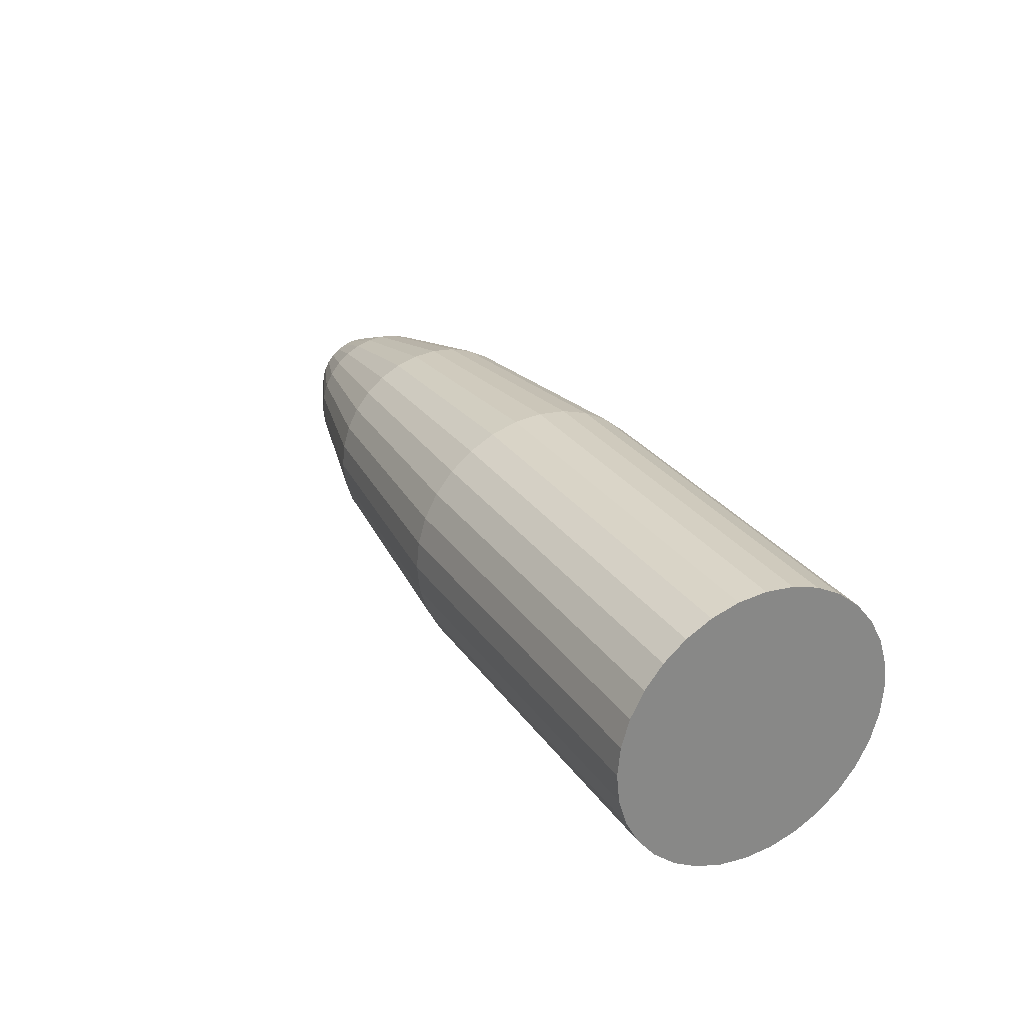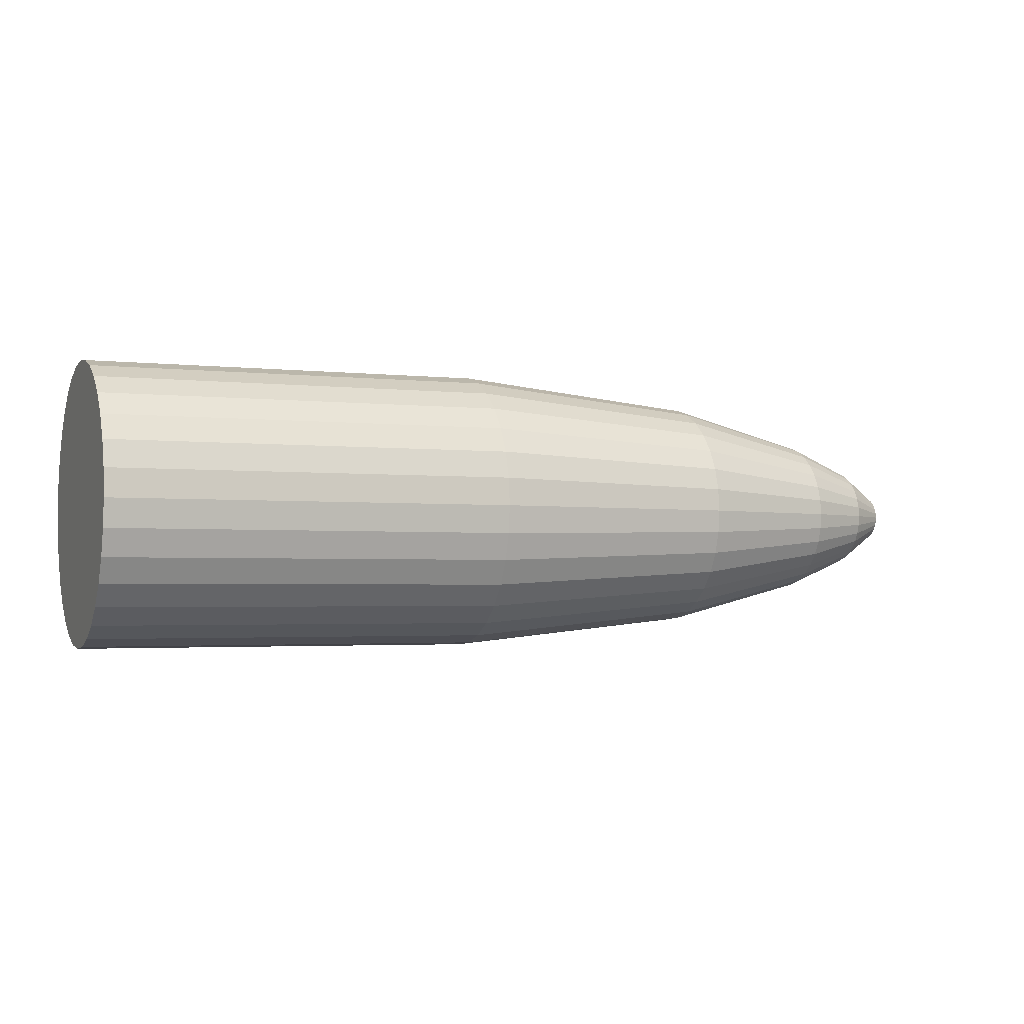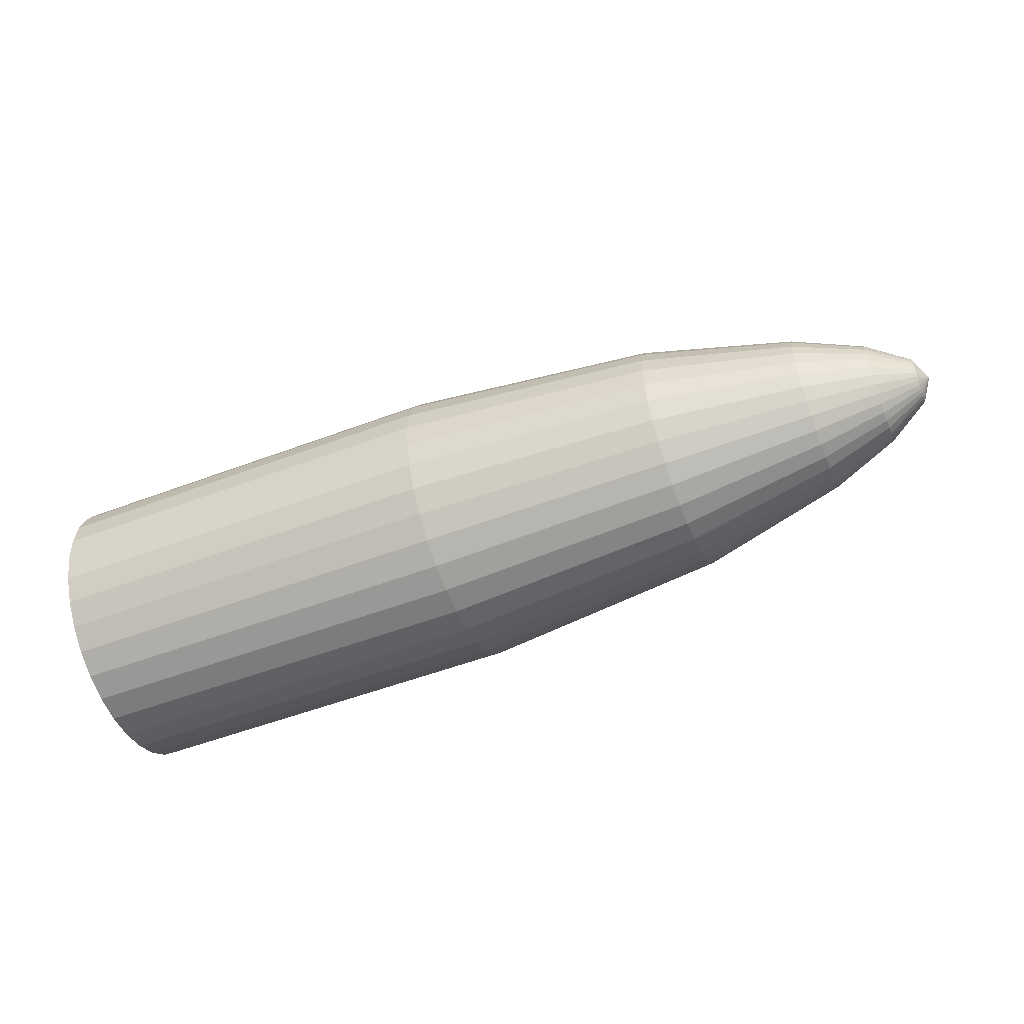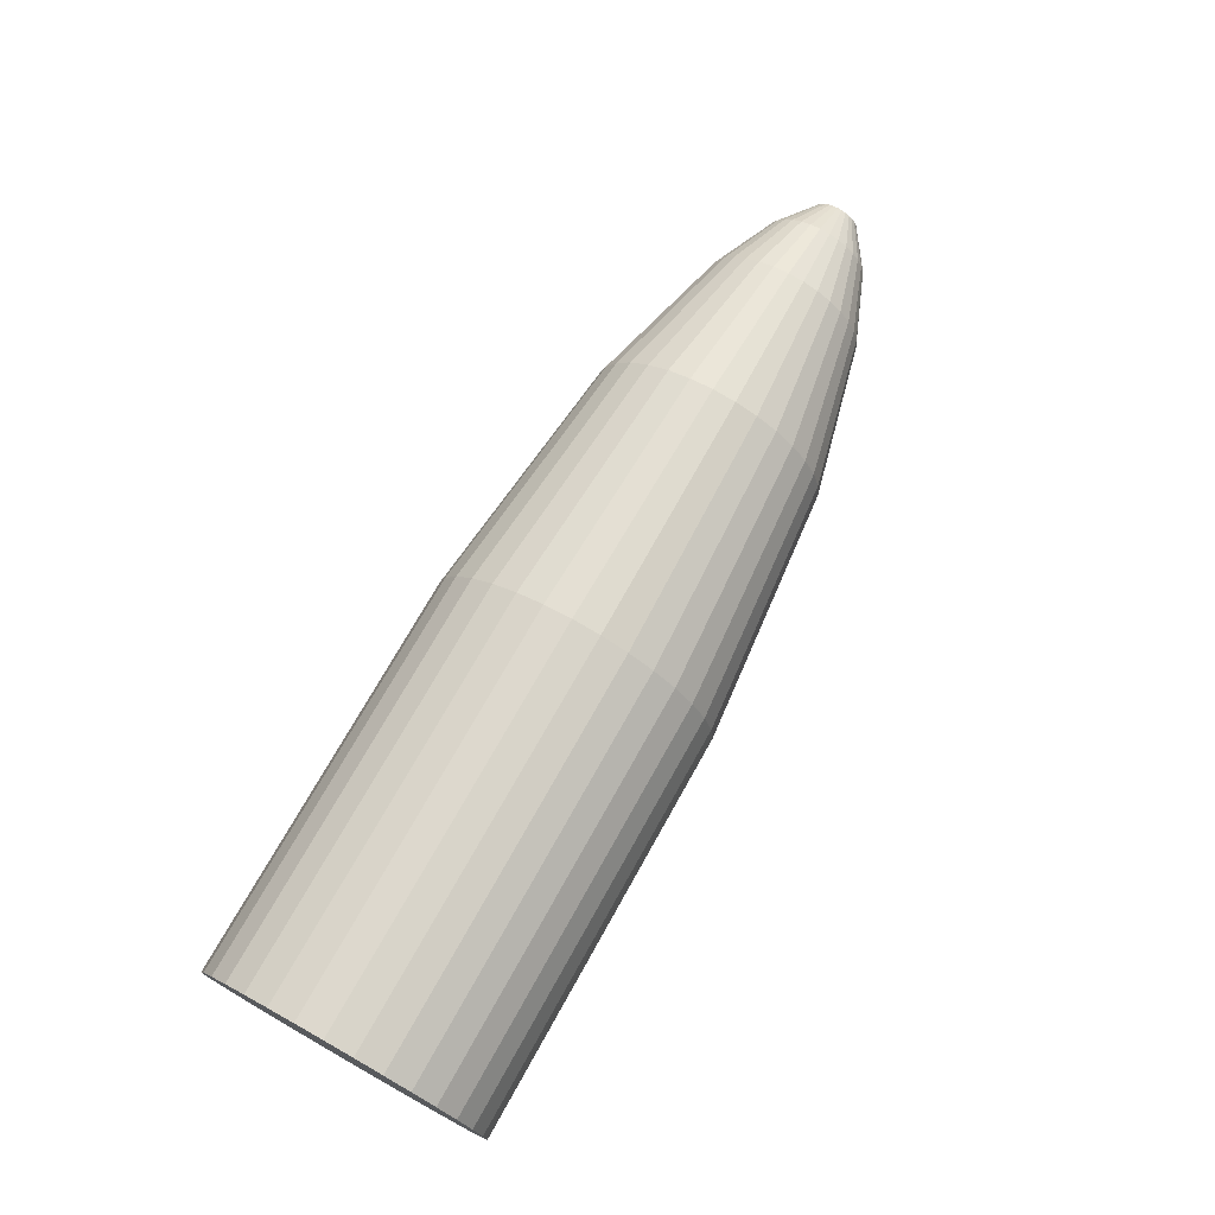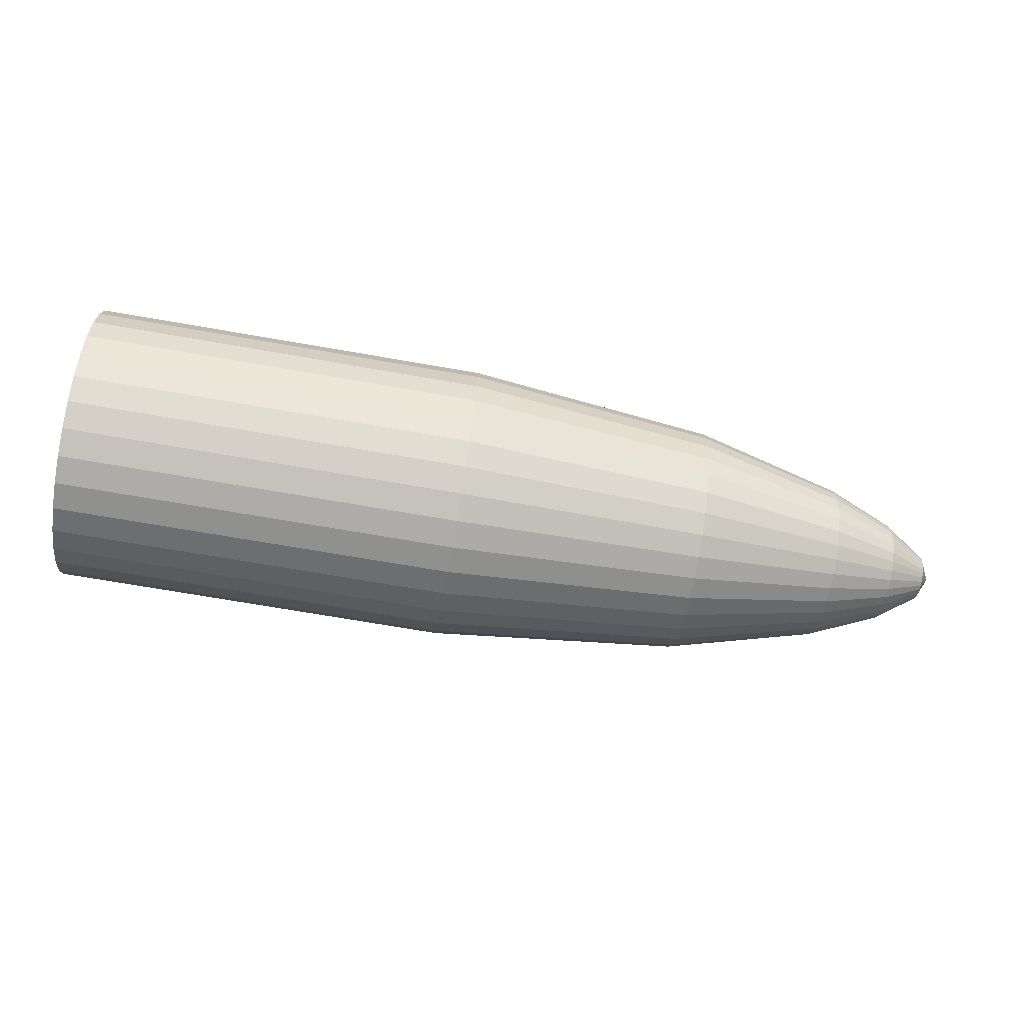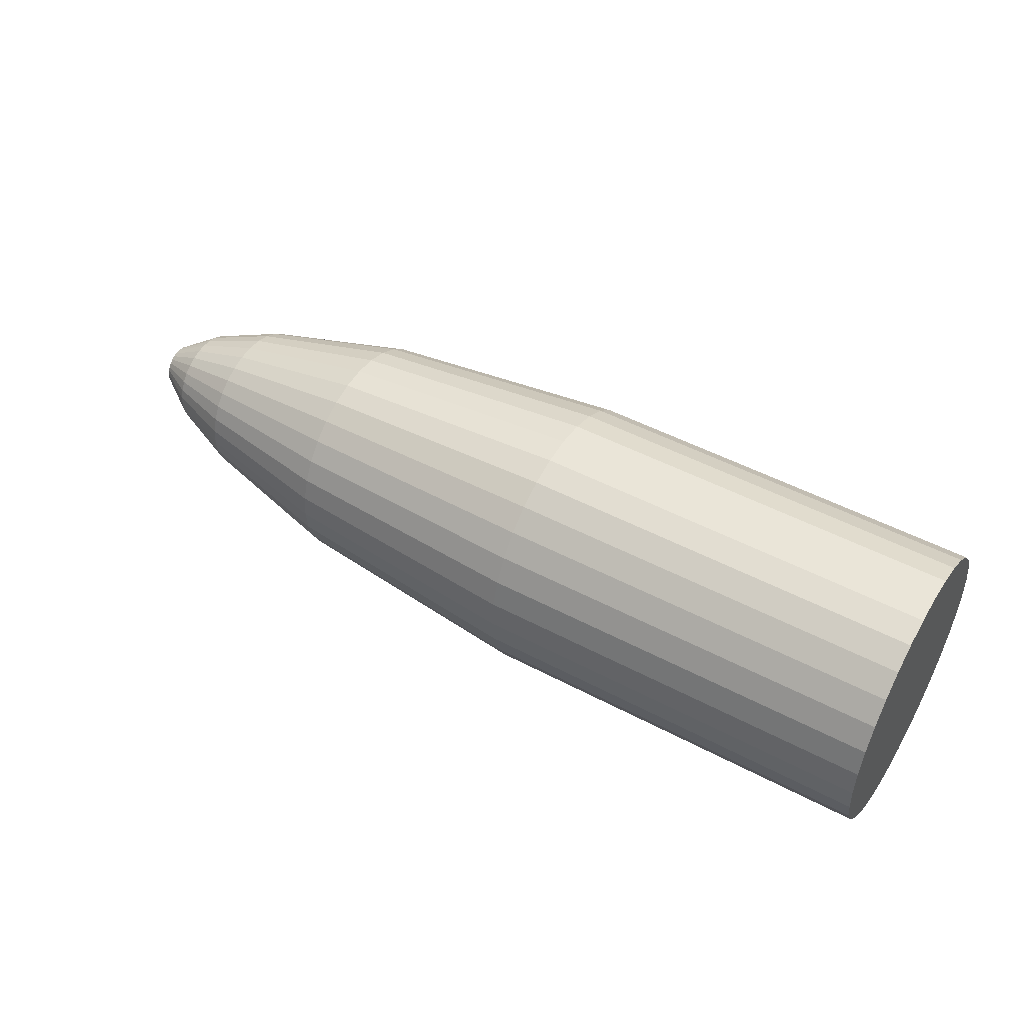
<metadata>
{"format":"obj","ext":"obj","renderer":"f3d","projection":"perspective","resolution":1024,"background":"white","views":[{"elev":28.2,"azim":-117.8,"up":"+Z"},{"elev":-2.5,"azim":-22.4,"up":"+Y"},{"elev":-53.9,"azim":21.8,"up":"+Z"},{"elev":73.1,"azim":-60.7,"up":"+Z"},{"elev":-71.3,"azim":-9.8,"up":"+Z"},{"elev":48.2,"azim":-149.2,"up":"+Z"}]}
</metadata>
<code>
o 円柱_円柱.001
v -0.03068 0.0225 0
v 0.1135 0.003599 -0
v -0.03068 0.02207 -0.00439
v 0.1135 0.00353 -0.000702
v -0.03068 0.02079 -0.00861
v 0.1135 0.003325 -0.001377
v -0.03068 0.01871 -0.0125
v 0.1135 0.002992 -0.002
v -0.03068 0.01591 -0.01591
v 0.1135 0.002545 -0.002545
v -0.03068 0.0125 -0.01871
v 0.1135 0.002 -0.002992
v -0.03068 0.00861 -0.02079
v 0.1135 0.001377 -0.003325
v -0.03068 0.00439 -0.02207
v 0.1135 0.000702 -0.00353
v -0.03068 0 -0.0225
v 0.1135 0 -0.003599
v -0.03068 -0.00439 -0.02207
v 0.1135 -0.000702 -0.00353
v -0.03068 -0.00861 -0.02079
v 0.1135 -0.001377 -0.003325
v -0.03068 -0.0125 -0.01871
v 0.1135 -0.002 -0.002992
v -0.03068 -0.01591 -0.01591
v 0.1135 -0.002545 -0.002545
v -0.03068 -0.01871 -0.0125
v 0.1135 -0.002992 -0.002
v -0.03068 -0.02079 -0.00861
v 0.1135 -0.003325 -0.001377
v -0.03068 -0.02207 -0.00439
v 0.1135 -0.00353 -0.000702
v -0.03068 -0.0225 0
v 0.1135 -0.003599 0
v -0.03068 -0.02207 0.00439
v 0.1135 -0.00353 0.000702
v -0.03068 -0.02079 0.00861
v 0.1135 -0.003325 0.001377
v -0.03068 -0.01871 0.0125
v 0.1135 -0.002992 0.002
v -0.03068 -0.01591 0.01591
v 0.1135 -0.002545 0.002545
v -0.03068 -0.0125 0.01871
v 0.1135 -0.002 0.002992
v -0.03068 -0.00861 0.02079
v 0.1135 -0.001377 0.003325
v -0.03068 -0.00439 0.02207
v 0.1135 -0.000702 0.00353
v -0.03068 0 0.0225
v 0.1135 0 0.003599
v -0.03068 0.00439 0.02207
v 0.1135 0.000702 0.00353
v -0.03068 0.00861 0.02079
v 0.1135 0.001377 0.003325
v -0.03068 0.0125 0.01871
v 0.1135 0.002 0.002992
v -0.03068 0.01591 0.01591
v 0.1135 0.002544 0.002545
v -0.03068 0.01871 0.0125
v 0.1135 0.002992 0.002
v -0.03068 0.02079 0.00861
v 0.1135 0.003325 0.001377
v -0.03068 0.02207 0.00439
v 0.1135 0.00353 0.000702
v 0.03268 0.0225 -0
v 0.03268 0.02207 -0.00439
v 0.03268 0.02079 -0.00861
v 0.03268 0.01871 -0.0125
v 0.03268 0.01591 -0.01591
v 0.03268 0.0125 -0.01871
v 0.03268 0.00861 -0.02079
v 0.03268 0.00439 -0.02207
v 0.03268 0 -0.0225
v 0.03268 -0.00439 -0.02207
v 0.03268 -0.00861 -0.02079
v 0.03268 -0.0125 -0.01871
v 0.03268 -0.01591 -0.01591
v 0.03268 -0.01871 -0.0125
v 0.03268 -0.02079 -0.00861
v 0.03268 -0.02207 -0.00439
v 0.03268 -0.0225 0
v 0.03268 -0.02207 0.00439
v 0.03268 -0.02079 0.00861
v 0.03268 -0.01871 0.0125
v 0.03268 -0.01591 0.01591
v 0.03268 -0.0125 0.01871
v 0.03268 -0.00861 0.02079
v 0.03268 -0.00439 0.02207
v 0.03268 0 0.0225
v 0.03268 0.00439 0.02207
v 0.03268 0.00861 0.02079
v 0.03268 0.0125 0.01871
v 0.03268 0.01591 0.01591
v 0.03268 0.01871 0.0125
v 0.03268 0.02079 0.00861
v 0.03268 0.02207 0.004389
v 0.07244 0.01852 -0
v 0.07244 0.01816 -0.003612
v 0.07244 0.01711 -0.007086
v 0.07244 0.0154 -0.01029
v 0.07244 0.01309 -0.01309
v 0.07244 0.01029 -0.0154
v 0.07244 0.007086 -0.01711
v 0.07244 0.003612 -0.01816
v 0.07244 0 -0.01852
v 0.07244 -0.003612 -0.01816
v 0.07244 -0.007086 -0.01711
v 0.07244 -0.01029 -0.0154
v 0.07244 -0.01309 -0.01309
v 0.07244 -0.0154 -0.01029
v 0.07244 -0.01711 -0.007086
v 0.07244 -0.01816 -0.003612
v 0.07244 -0.01852 0
v 0.07244 -0.01816 0.003612
v 0.07244 -0.01711 0.007086
v 0.07244 -0.0154 0.01029
v 0.07244 -0.01309 0.01309
v 0.07244 -0.01029 0.0154
v 0.07244 -0.007085 0.01711
v 0.07244 -0.003612 0.01816
v 0.07244 0 0.01852
v 0.07244 0.003612 0.01816
v 0.07244 0.007086 0.01711
v 0.07244 0.01029 0.0154
v 0.07244 0.01309 0.01309
v 0.07244 0.0154 0.01029
v 0.07244 0.01711 0.007085
v 0.07244 0.01816 0.003612
v 0.1153 -0 -0
v 0.0961 0.01258 -0
v 0.0961 0.01234 -0.002454
v 0.0961 0.01162 -0.004814
v 0.0961 0.01046 -0.006989
v 0.0961 0.008896 -0.008896
v 0.0961 0.006989 -0.01046
v 0.0961 0.004814 -0.01162
v 0.0961 0.002454 -0.01234
v 0.0961 0 -0.01258
v 0.0961 -0.002454 -0.01234
v 0.0961 -0.004814 -0.01162
v 0.0961 -0.006989 -0.01046
v 0.0961 -0.008896 -0.008896
v 0.0961 -0.01046 -0.006989
v 0.0961 -0.01162 -0.004814
v 0.0961 -0.01234 -0.002454
v 0.0961 -0.01258 0
v 0.0961 -0.01234 0.002454
v 0.0961 -0.01162 0.004814
v 0.0961 -0.01046 0.006989
v 0.0961 -0.008896 0.008896
v 0.0961 -0.006989 0.01046
v 0.0961 -0.004814 0.01162
v 0.0961 -0.002454 0.01234
v 0.0961 0 0.01258
v 0.0961 0.002454 0.01234
v 0.0961 0.004814 0.01162
v 0.0961 0.006989 0.01046
v 0.0961 0.008895 0.008896
v 0.0961 0.01046 0.006989
v 0.0961 0.01162 0.004814
v 0.0961 0.01234 0.002454
v 0.1069 0.00809 -0
v 0.1069 0.007934 -0.001578
v 0.1069 0.007473 -0.003096
v 0.1069 0.006726 -0.004494
v 0.1069 0.005721 -0.005721
v 0.1069 0.004494 -0.006726
v 0.1069 0.003096 -0.007473
v 0.1069 0.001578 -0.007934
v 0.1069 0 -0.00809
v 0.1069 -0.001578 -0.007934
v 0.1069 -0.003096 -0.007473
v 0.1069 -0.004494 -0.006726
v 0.1069 -0.005721 -0.005721
v 0.1069 -0.006726 -0.004494
v 0.1069 -0.007473 -0.003096
v 0.1069 -0.007934 -0.001578
v 0.1069 -0.00809 0
v 0.1069 -0.007934 0.001578
v 0.1069 -0.007473 0.003096
v 0.1069 -0.006726 0.004494
v 0.1069 -0.005721 0.005721
v 0.1069 -0.004494 0.006726
v 0.1069 -0.003096 0.007473
v 0.1069 -0.001578 0.007934
v 0.1069 0 0.00809
v 0.1069 0.001578 0.007934
v 0.1069 0.003096 0.007473
v 0.1069 0.004494 0.006726
v 0.1069 0.00572 0.005721
v 0.1069 0.006726 0.004494
v 0.1069 0.007473 0.003096
v 0.1069 0.007934 0.001578
f 2 163 162
f 4 164 163
f 164 8 165
f 165 10 166
f 10 167 166
f 12 168 167
f 168 16 169
f 169 18 170
f 18 171 170
f 20 172 171
f 172 24 173
f 173 26 174
f 26 175 174
f 28 176 175
f 176 32 177
f 177 34 178
f 34 179 178
f 36 180 179
f 180 40 181
f 181 42 182
f 42 183 182
f 44 184 183
f 184 48 185
f 185 50 186
f 50 187 186
f 52 188 187
f 188 56 189
f 189 58 190
f 58 191 190
f 60 192 191
f 16 14 129
f 192 64 193
f 193 2 162
f 31 47 63
f 96 1 63
f 95 63 61
f 94 61 59
f 93 59 57
f 92 57 55
f 91 55 53
f 90 53 51
f 89 51 49
f 47 89 49
f 87 47 45
f 86 45 43
f 85 43 41
f 84 41 39
f 83 39 37
f 82 37 35
f 33 82 35
f 80 33 31
f 79 31 29
f 78 29 27
f 77 27 25
f 76 25 23
f 75 23 21
f 74 21 19
f 73 19 17
f 72 17 15
f 71 15 13
f 70 13 11
f 69 11 9
f 68 9 7
f 67 7 5
f 66 5 3
f 65 3 1
f 96 97 65
f 95 128 96
f 126 95 94
f 93 126 94
f 92 125 93
f 123 92 91
f 122 91 90
f 121 90 89
f 88 121 89
f 87 120 88
f 118 87 86
f 117 86 85
f 84 117 85
f 83 116 84
f 114 83 82
f 113 82 81
f 80 113 81
f 79 112 80
f 110 79 78
f 109 78 77
f 76 109 77
f 75 108 76
f 106 75 74
f 105 74 73
f 72 105 73
f 71 104 72
f 102 71 70
f 101 70 69
f 68 101 69
f 67 100 68
f 98 67 66
f 97 66 65
f 34 32 129
f 52 50 129
f 8 6 129
f 26 24 129
f 44 42 129
f 62 60 129
f 18 16 129
f 36 34 129
f 54 52 129
f 10 8 129
f 28 26 129
f 46 44 129
f 64 62 129
f 20 18 129
f 38 36 129
f 56 54 129
f 12 10 129
f 30 28 129
f 48 46 129
f 4 2 129
f 2 64 129
f 22 20 129
f 40 38 129
f 58 56 129
f 14 12 129
f 32 30 129
f 50 48 129
f 6 4 129
f 24 22 129
f 42 40 129
f 60 58 129
f 128 130 97
f 127 161 128
f 159 127 126
f 158 126 125
f 124 158 125
f 123 157 124
f 155 123 122
f 154 122 121
f 120 154 121
f 119 153 120
f 151 119 118
f 150 118 117
f 116 150 117
f 115 149 116
f 147 115 114
f 146 114 113
f 112 146 113
f 111 145 112
f 143 111 110
f 142 110 109
f 108 142 109
f 107 141 108
f 139 107 106
f 138 106 105
f 104 138 105
f 103 137 104
f 135 103 102
f 134 102 101
f 100 134 101
f 99 133 100
f 131 99 98
f 130 98 97
f 161 162 130
f 160 193 161
f 191 160 159
f 190 159 158
f 157 190 158
f 156 189 157
f 187 156 155
f 186 155 154
f 153 186 154
f 152 185 153
f 183 152 151
f 182 151 150
f 149 182 150
f 148 181 149
f 179 148 147
f 178 147 146
f 145 178 146
f 144 177 145
f 175 144 143
f 174 143 142
f 141 174 142
f 140 173 141
f 171 140 139
f 170 139 138
f 137 170 138
f 136 169 137
f 167 136 135
f 166 135 134
f 133 166 134
f 132 165 133
f 163 132 131
f 162 131 130
f 2 4 163
f 4 6 164
f 164 6 8
f 165 8 10
f 10 12 167
f 12 14 168
f 168 14 16
f 169 16 18
f 18 20 171
f 20 22 172
f 172 22 24
f 173 24 26
f 26 28 175
f 28 30 176
f 176 30 32
f 177 32 34
f 34 36 179
f 36 38 180
f 180 38 40
f 181 40 42
f 42 44 183
f 44 46 184
f 184 46 48
f 185 48 50
f 50 52 187
f 52 54 188
f 188 54 56
f 189 56 58
f 58 60 191
f 60 62 192
f 192 62 64
f 193 64 2
f 63 1 3
f 3 5 7
f 7 9 15
f 9 11 15
f 11 13 15
f 15 17 19
f 19 21 23
f 23 25 31
f 25 27 31
f 27 29 31
f 31 33 35
f 35 37 31
f 37 39 31
f 39 41 43
f 43 45 47
f 47 49 51
f 51 53 55
f 55 57 59
f 59 61 63
f 63 3 7
f 15 19 31
f 19 23 31
f 39 43 31
f 43 47 31
f 47 51 55
f 55 59 47
f 59 63 47
f 63 7 15
f 63 15 31
f 96 65 1
f 95 96 63
f 94 95 61
f 93 94 59
f 92 93 57
f 91 92 55
f 90 91 53
f 89 90 51
f 47 88 89
f 87 88 47
f 86 87 45
f 85 86 43
f 84 85 41
f 83 84 39
f 82 83 37
f 33 81 82
f 80 81 33
f 79 80 31
f 78 79 29
f 77 78 27
f 76 77 25
f 75 76 23
f 74 75 21
f 73 74 19
f 72 73 17
f 71 72 15
f 70 71 13
f 69 70 11
f 68 69 9
f 67 68 7
f 66 67 5
f 65 66 3
f 96 128 97
f 95 127 128
f 126 127 95
f 93 125 126
f 92 124 125
f 123 124 92
f 122 123 91
f 121 122 90
f 88 120 121
f 87 119 120
f 118 119 87
f 117 118 86
f 84 116 117
f 83 115 116
f 114 115 83
f 113 114 82
f 80 112 113
f 79 111 112
f 110 111 79
f 109 110 78
f 76 108 109
f 75 107 108
f 106 107 75
f 105 106 74
f 72 104 105
f 71 103 104
f 102 103 71
f 101 102 70
f 68 100 101
f 67 99 100
f 98 99 67
f 97 98 66
f 128 161 130
f 127 160 161
f 159 160 127
f 158 159 126
f 124 157 158
f 123 156 157
f 155 156 123
f 154 155 122
f 120 153 154
f 119 152 153
f 151 152 119
f 150 151 118
f 116 149 150
f 115 148 149
f 147 148 115
f 146 147 114
f 112 145 146
f 111 144 145
f 143 144 111
f 142 143 110
f 108 141 142
f 107 140 141
f 139 140 107
f 138 139 106
f 104 137 138
f 103 136 137
f 135 136 103
f 134 135 102
f 100 133 134
f 99 132 133
f 131 132 99
f 130 131 98
f 161 193 162
f 160 192 193
f 191 192 160
f 190 191 159
f 157 189 190
f 156 188 189
f 187 188 156
f 186 187 155
f 153 185 186
f 152 184 185
f 183 184 152
f 182 183 151
f 149 181 182
f 148 180 181
f 179 180 148
f 178 179 147
f 145 177 178
f 144 176 177
f 175 176 144
f 174 175 143
f 141 173 174
f 140 172 173
f 171 172 140
f 170 171 139
f 137 169 170
f 136 168 169
f 167 168 136
f 166 167 135
f 133 165 166
f 132 164 165
f 163 164 132
f 162 163 131

</code>
